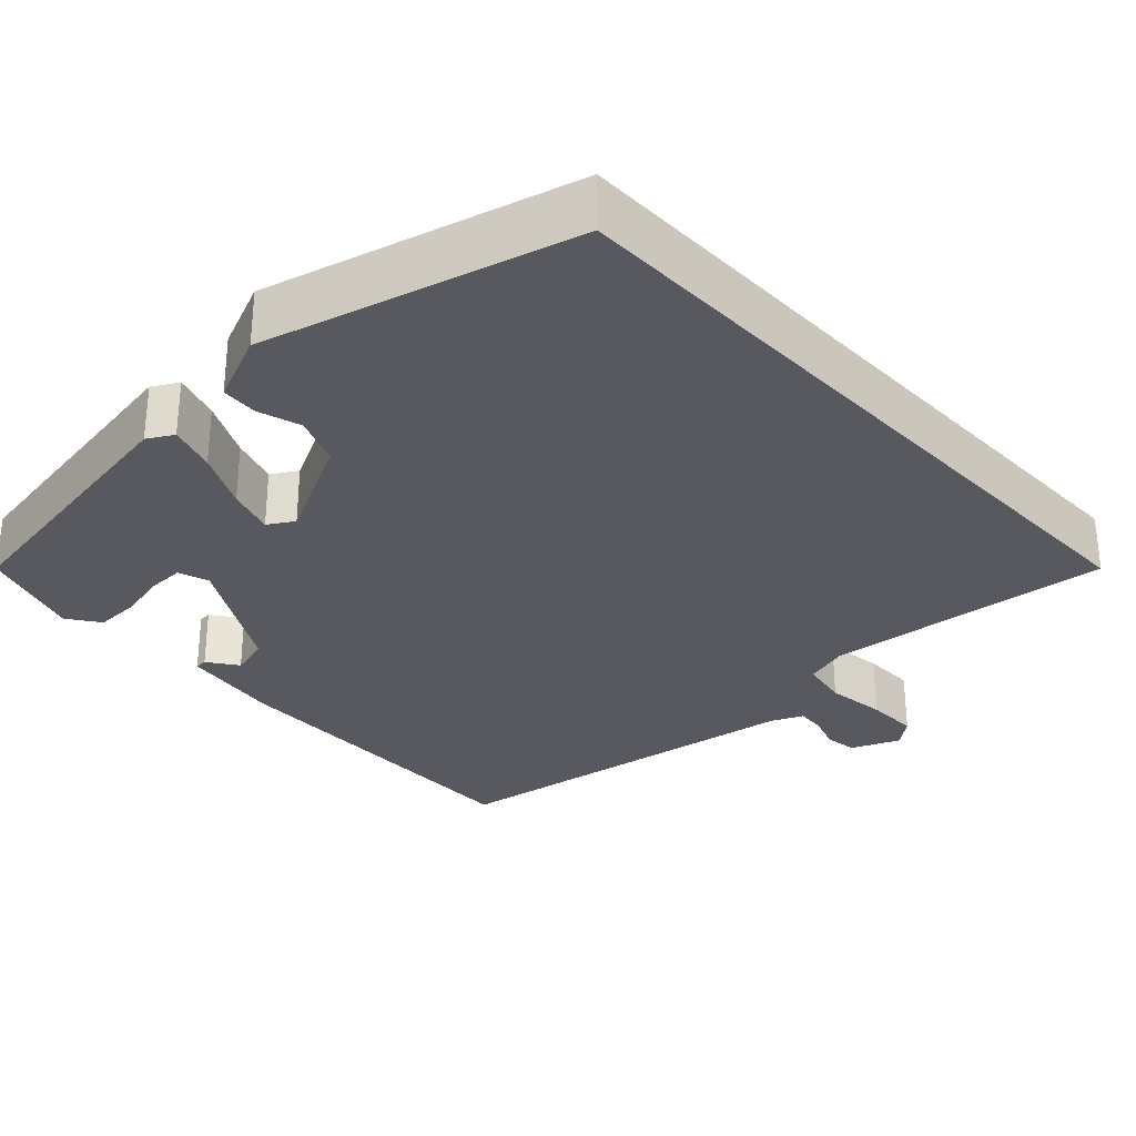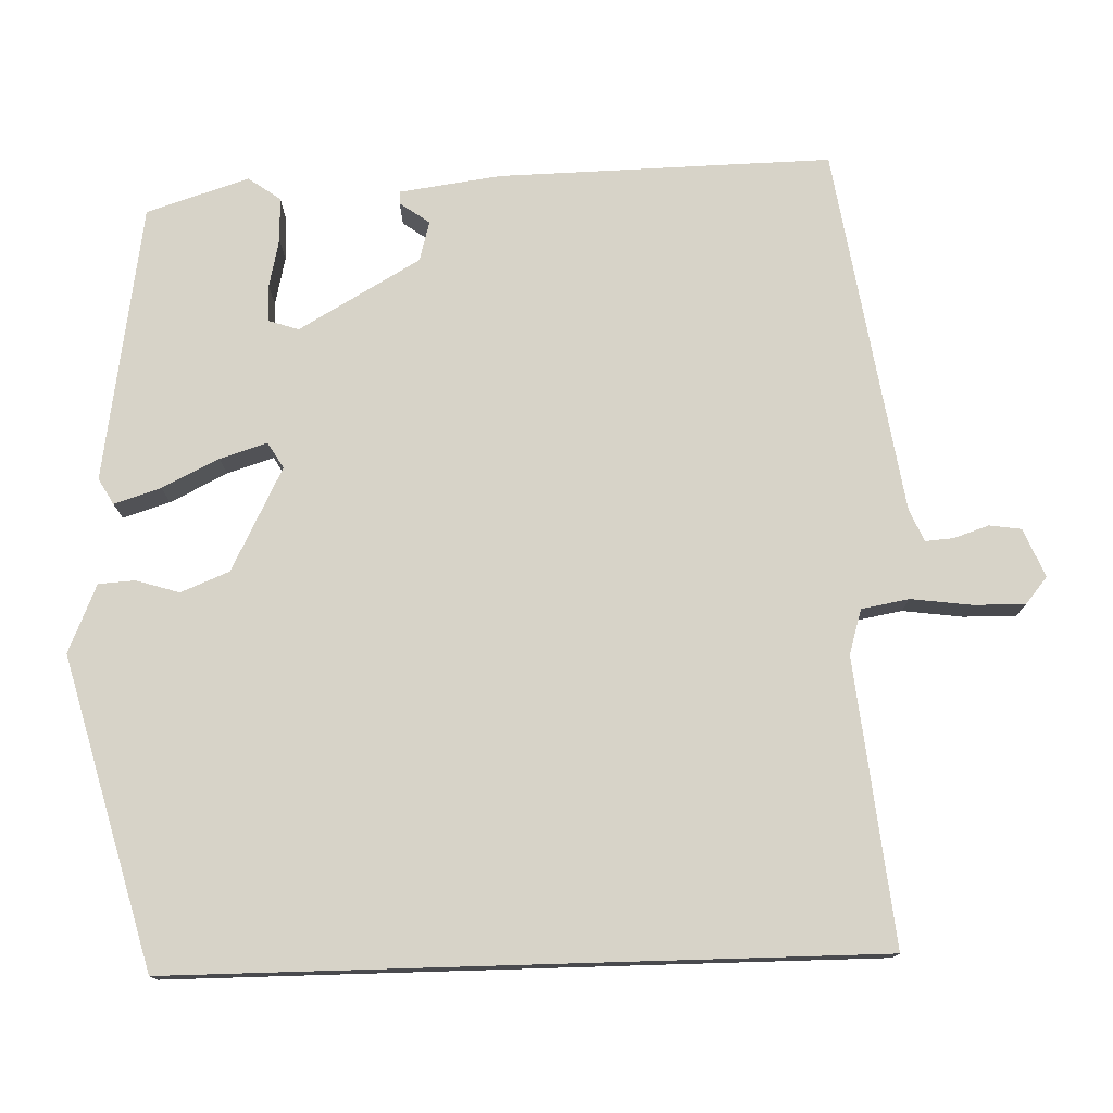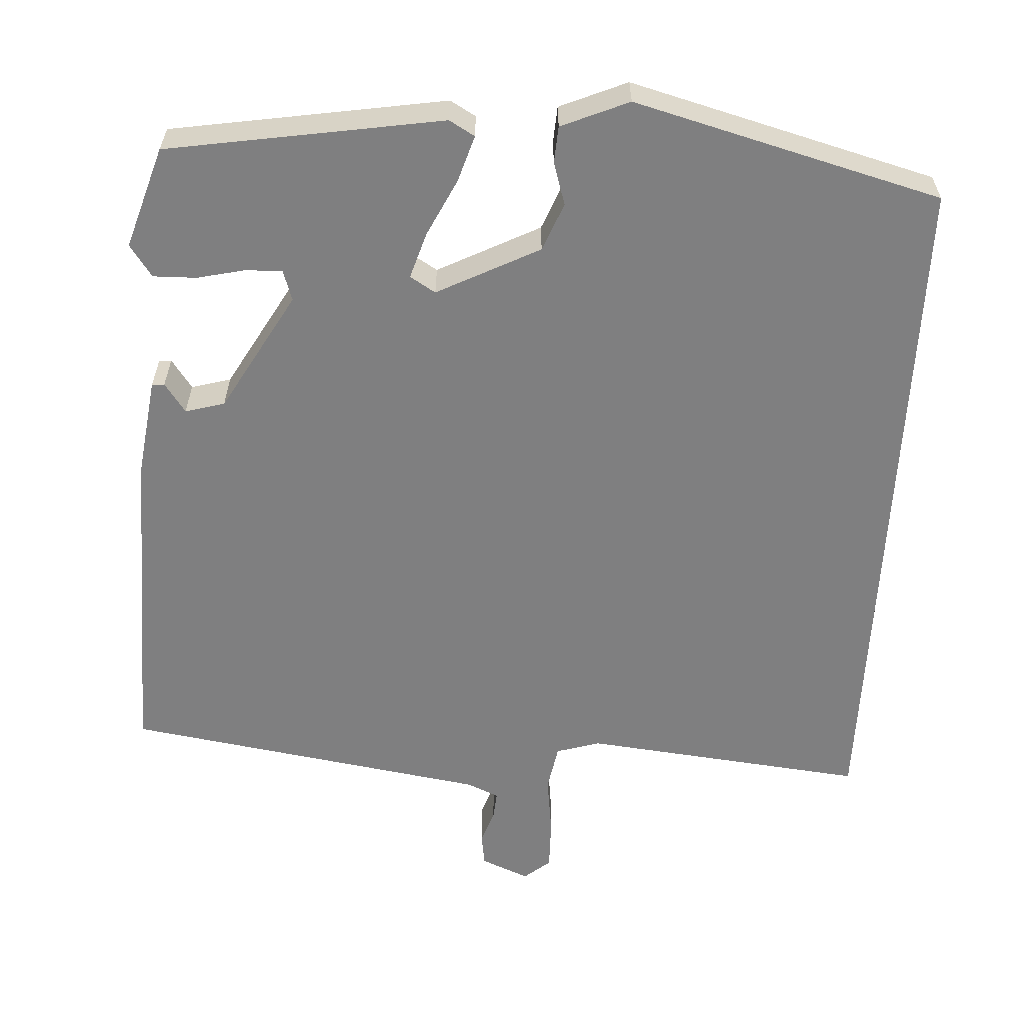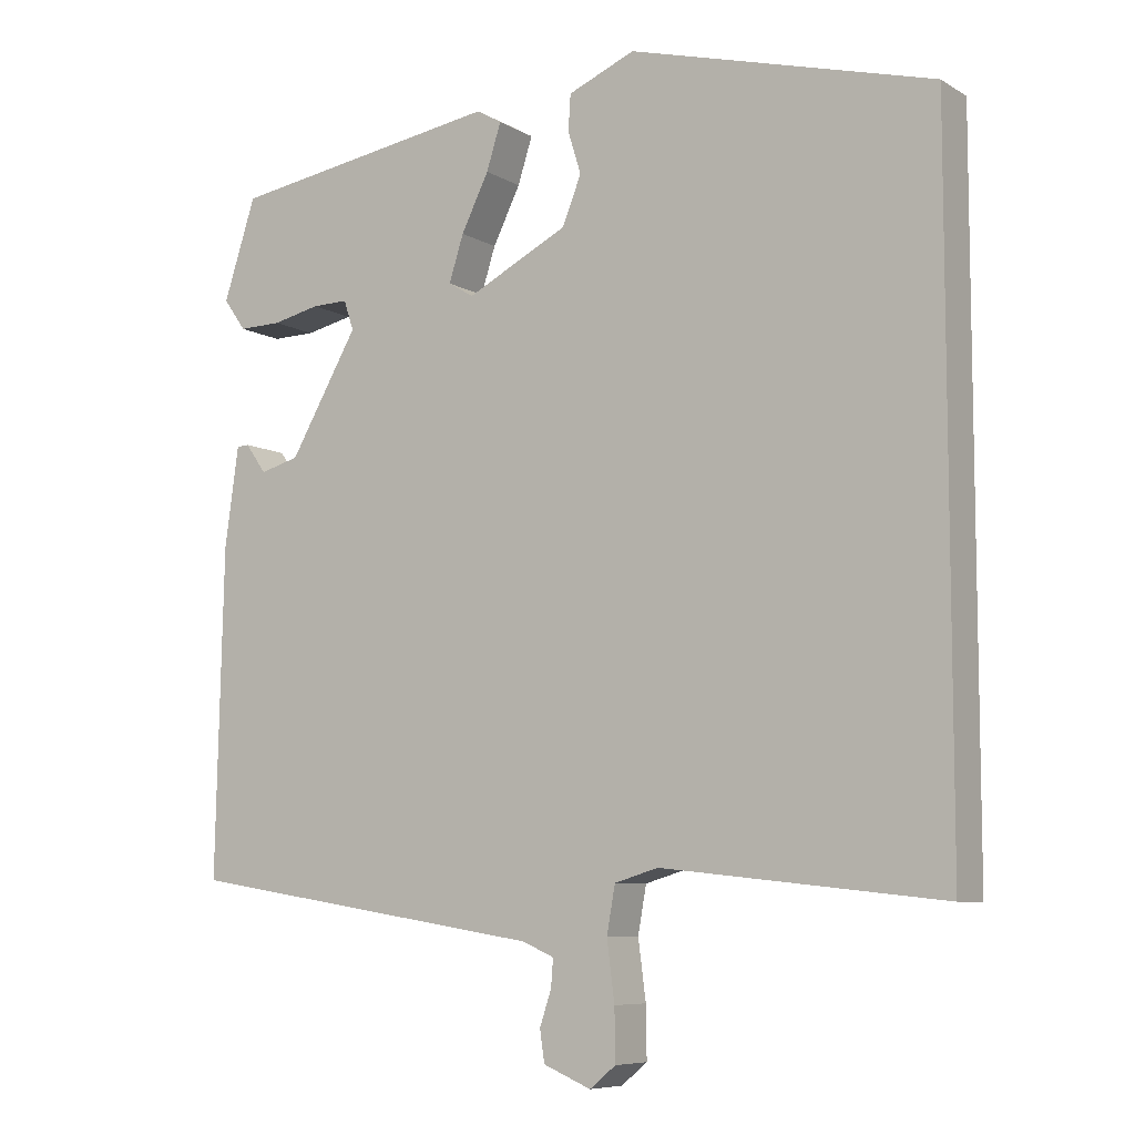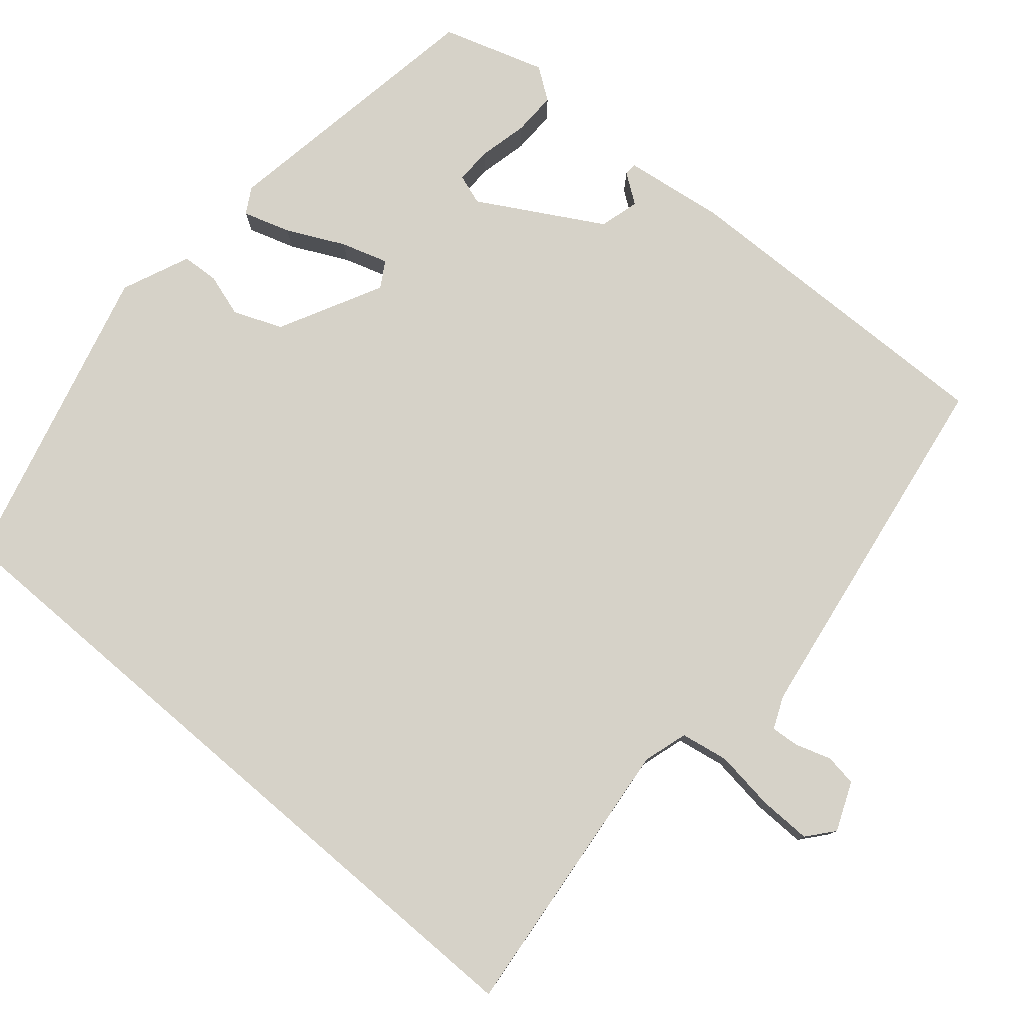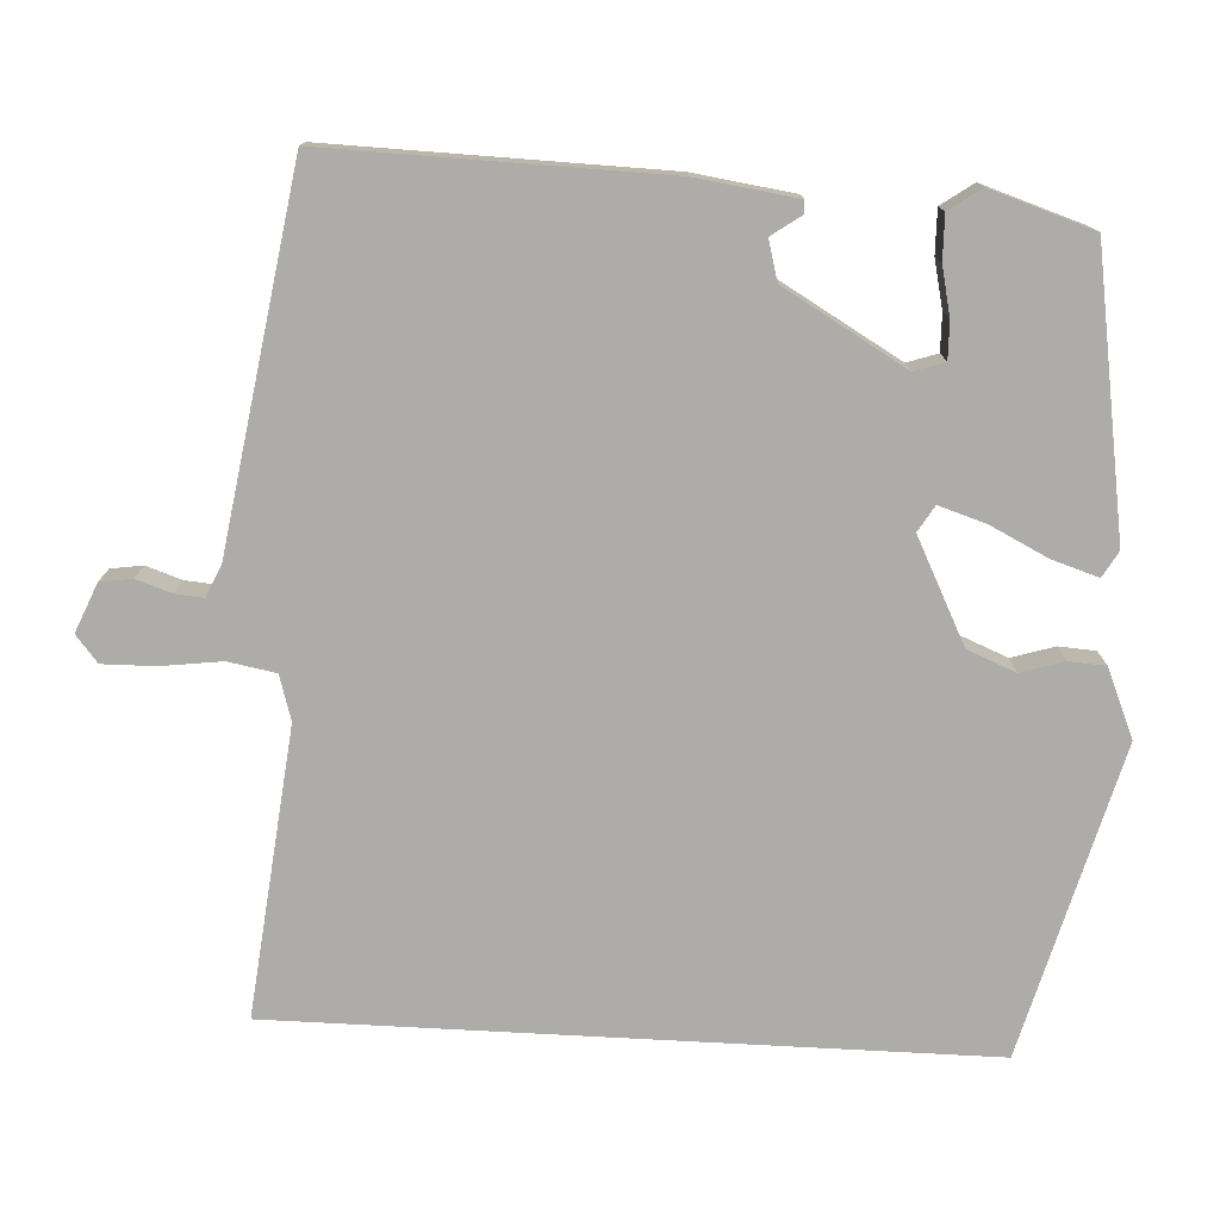
<metadata>
{"format":"obj","ext":"obj","renderer":"f3d","projection":"perspective","resolution":1024,"background":"white","views":[{"elev":-30.3,"azim":43.1,"up":"+Y"},{"elev":76.5,"azim":88.3,"up":"+Y"},{"elev":-59.7,"azim":-3.1,"up":"+Y"},{"elev":-7.6,"azim":32.4,"up":"+Z"},{"elev":78.3,"azim":130.6,"up":"+Y"},{"elev":-76.6,"azim":-93.1,"up":"+Y"}]}
</metadata>
<code>
v -0.519 0.07 -0.46
v -0.509 0.07 -0.034
v -0.491 0.07 0.095
v -0.475 0.07 0.096
v -0.448 0.07 0.058
v -0.397 0.07 0.072
v -0.308 0.07 0.227
v -0.321 0.07 0.266
v -0.368 0.07 0.265
v -0.43 0.07 0.251
v -0.486 0.07 0.25
v -0.515 0.07 0.291
v -0.473 0.07 0.422
v -0.118 0.07 0.479
v -0.085 0.07 0.46
v -0.104 0.07 0.4
v -0.14 0.07 0.327
v -0.159 0.07 0.267
v -0.126 0.07 0.247
v 0.006 0.07 0.314
v 0.031 0.07 0.376
v 0.014 0.07 0.431
v 0.017 0.07 0.478
v 0.104 0.07 0.515
v 0.5 0.07 0.41
v 0.5 0.07 -0.489
v 0.134 0.07 -0.45
v 0.077 0.07 -0.467
v 0.066 0.07 -0.528
v 0.076 0.07 -0.605
v 0.077 0.07 -0.672
v 0.043 0.07 -0.7
v -0.019 0.07 -0.674
v -0.025 0.07 -0.633
v -0.01 0.07 -0.588
v -0.007 0.07 -0.552
v -0.048 0.07 -0.534
v -0.519 0 -0.46
v -0.509 0 -0.034
v -0.491 0 0.095
v -0.475 0 0.096
v -0.448 0 0.058
v -0.397 0 0.072
v -0.308 0 0.227
v -0.321 0 0.266
v -0.368 0 0.265
v -0.43 0 0.251
v -0.486 0 0.25
v -0.515 0 0.291
v -0.473 0 0.422
v -0.118 0 0.479
v -0.085 0 0.46
v -0.104 0 0.4
v -0.14 0 0.327
v -0.159 0 0.267
v -0.126 0 0.247
v 0.006 0 0.314
v 0.031 0 0.376
v 0.014 0 0.431
v 0.017 0 0.478
v 0.104 0 0.515
v 0.5 0 0.41
v 0.5 0 -0.489
v 0.134 0 -0.45
v 0.077 0 -0.467
v 0.066 0 -0.528
v 0.076 0 -0.605
v 0.077 0 -0.672
v 0.043 0 -0.7
v -0.019 0 -0.674
v -0.025 0 -0.633
v -0.01 0 -0.588
v -0.007 0 -0.552
v -0.048 0 -0.534
f 33 34 35
f 32 33 35
f 31 32 35
f 30 31 35
f 29 30 35
f 28 29 35 36
f 24 25 26 27
f 24 27 28
f 21 22 23 24
f 28 36 37
f 24 28 37
f 21 24 37
f 20 21 37
f 15 16 17
f 14 15 17
f 13 14 17
f 12 13 17
f 11 12 17
f 10 11 17
f 9 10 17
f 8 9 17
f 7 8 17 18
f 6 7 18 19
f 3 4 5
f 2 3 5
f 1 2 5
f 37 1 5
f 37 5 6
f 6 19 20 37
f 72 71 70
f 72 70 69
f 72 69 68
f 72 68 67
f 72 67 66
f 73 72 66 65
f 64 63 62 61
f 65 64 61
f 61 60 59 58
f 74 73 65
f 74 65 61
f 74 61 58
f 74 58 57
f 54 53 52
f 54 52 51
f 54 51 50
f 54 50 49
f 54 49 48
f 54 48 47
f 54 47 46
f 54 46 45
f 55 54 45 44
f 56 55 44 43
f 42 41 40
f 42 40 39
f 42 39 38
f 42 38 74
f 43 42 74
f 74 57 56 43
f 1 38 39 2
f 2 39 40 3
f 3 40 41 4
f 4 41 42 5
f 5 42 43 6
f 6 43 44 7
f 7 44 45 8
f 8 45 46 9
f 9 46 47 10
f 10 47 48 11
f 11 48 49 12
f 12 49 50 13
f 13 50 51 14
f 14 51 52 15
f 15 52 53 16
f 16 53 54 17
f 17 54 55 18
f 18 55 56 19
f 19 56 57 20
f 20 57 58 21
f 21 58 59 22
f 22 59 60 23
f 23 60 61 24
f 24 61 62 25
f 25 62 63 26
f 26 63 64 27
f 27 64 65 28
f 28 65 66 29
f 29 66 67 30
f 30 67 68 31
f 31 68 69 32
f 32 69 70 33
f 33 70 71 34
f 34 71 72 35
f 35 72 73 36
f 36 73 74 37
f 37 74 38 1

</code>
